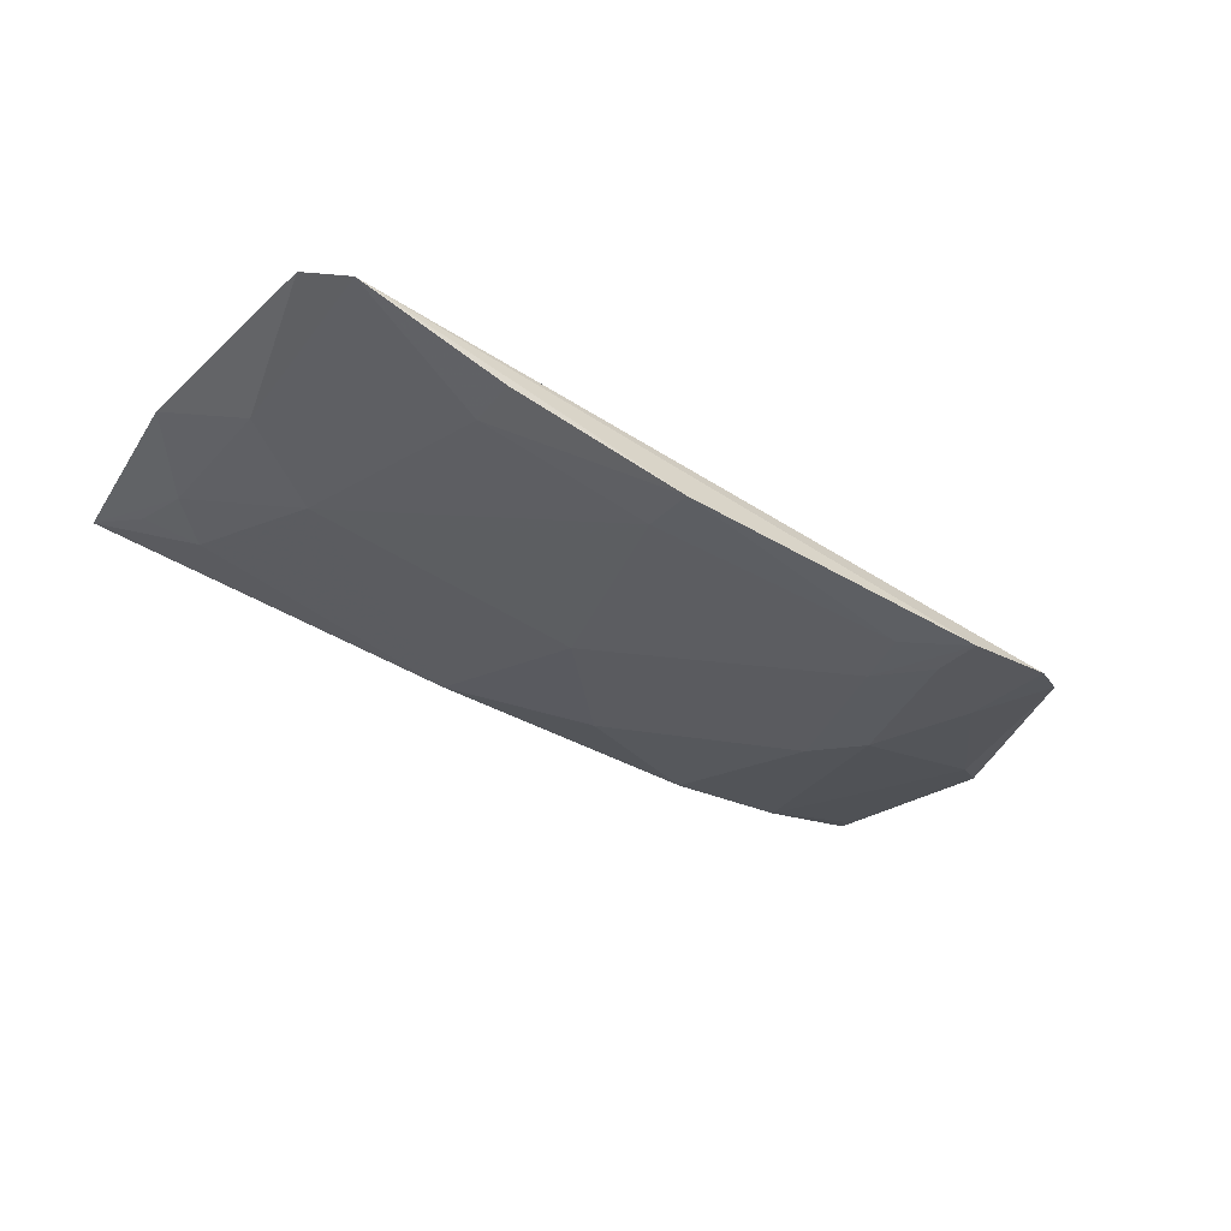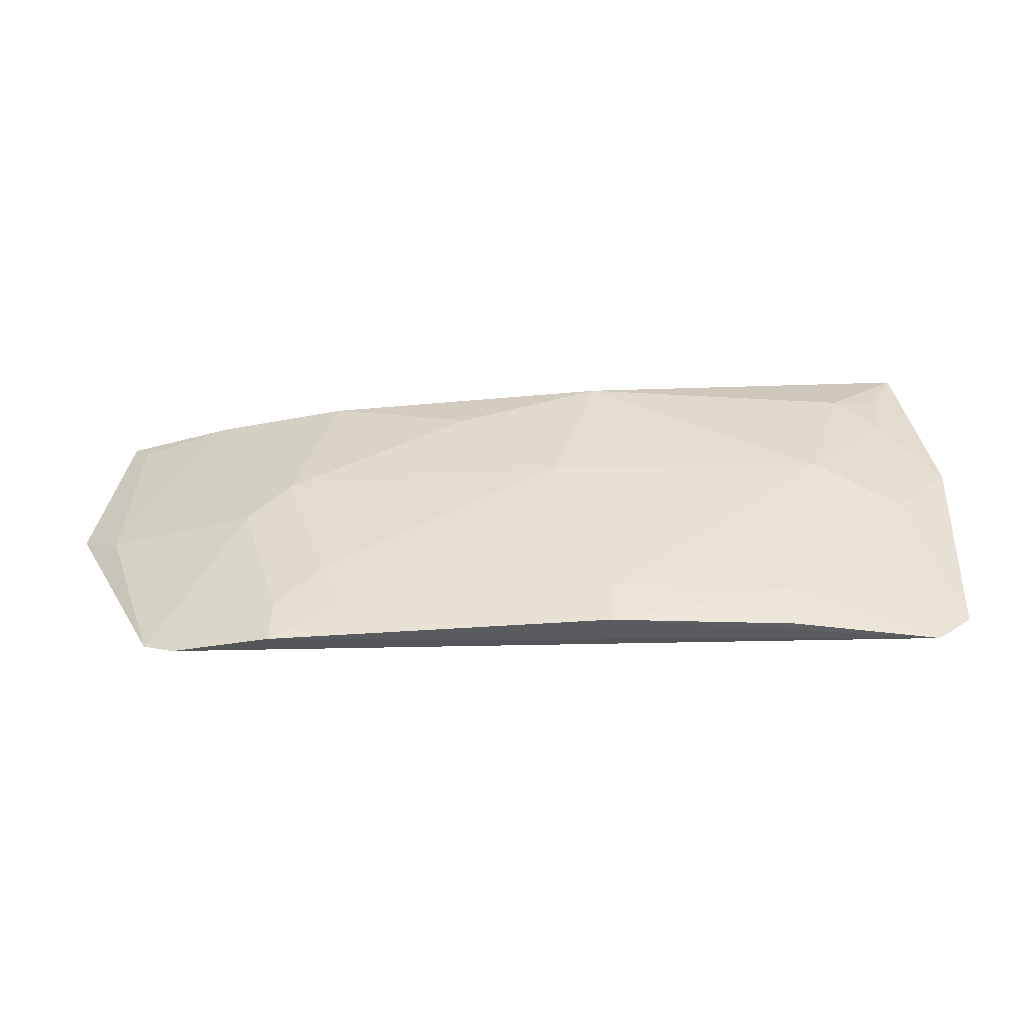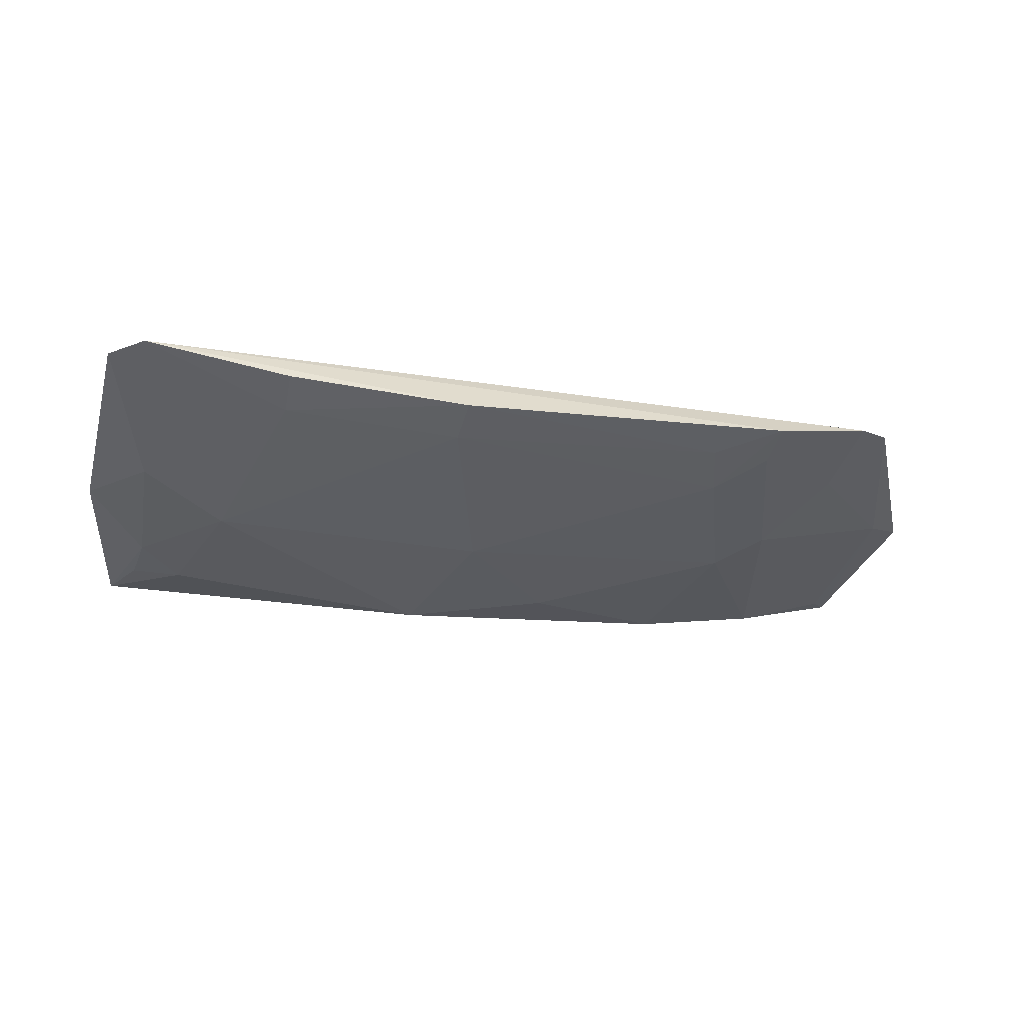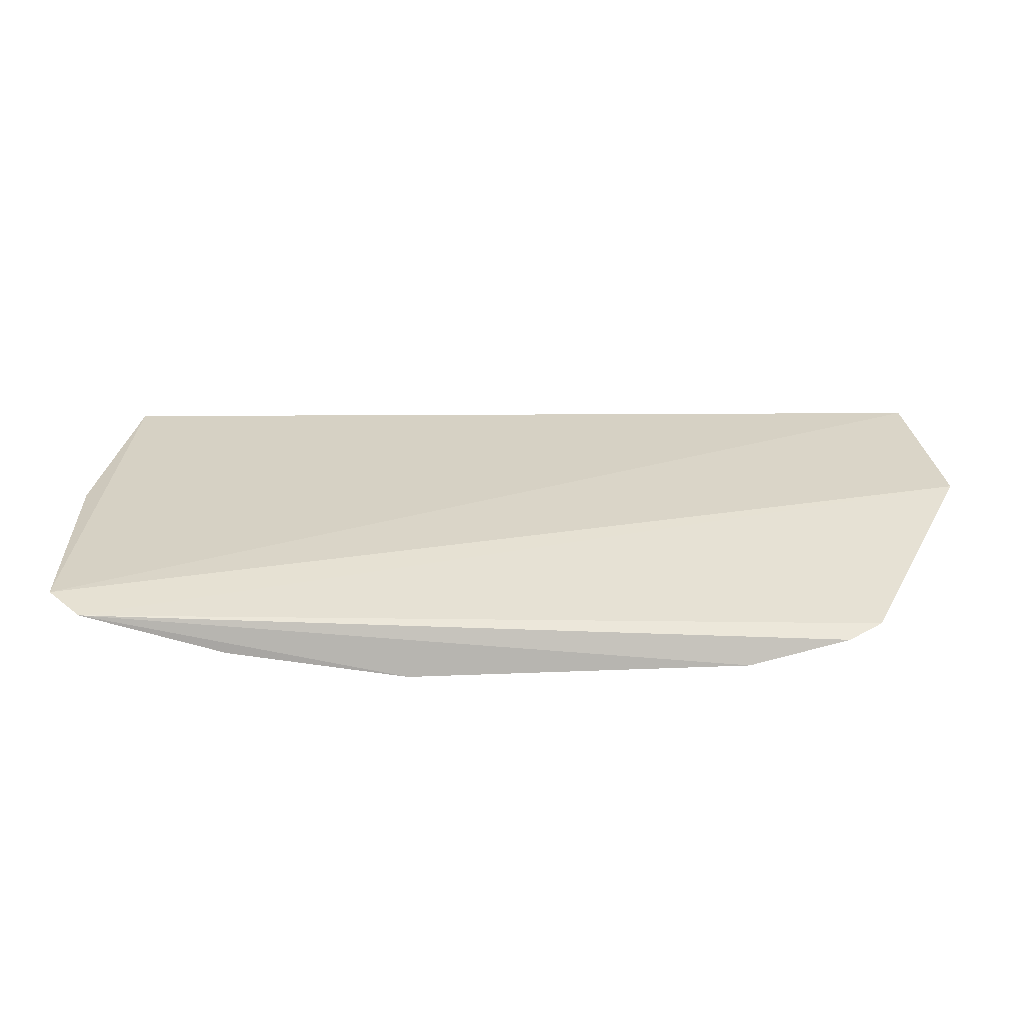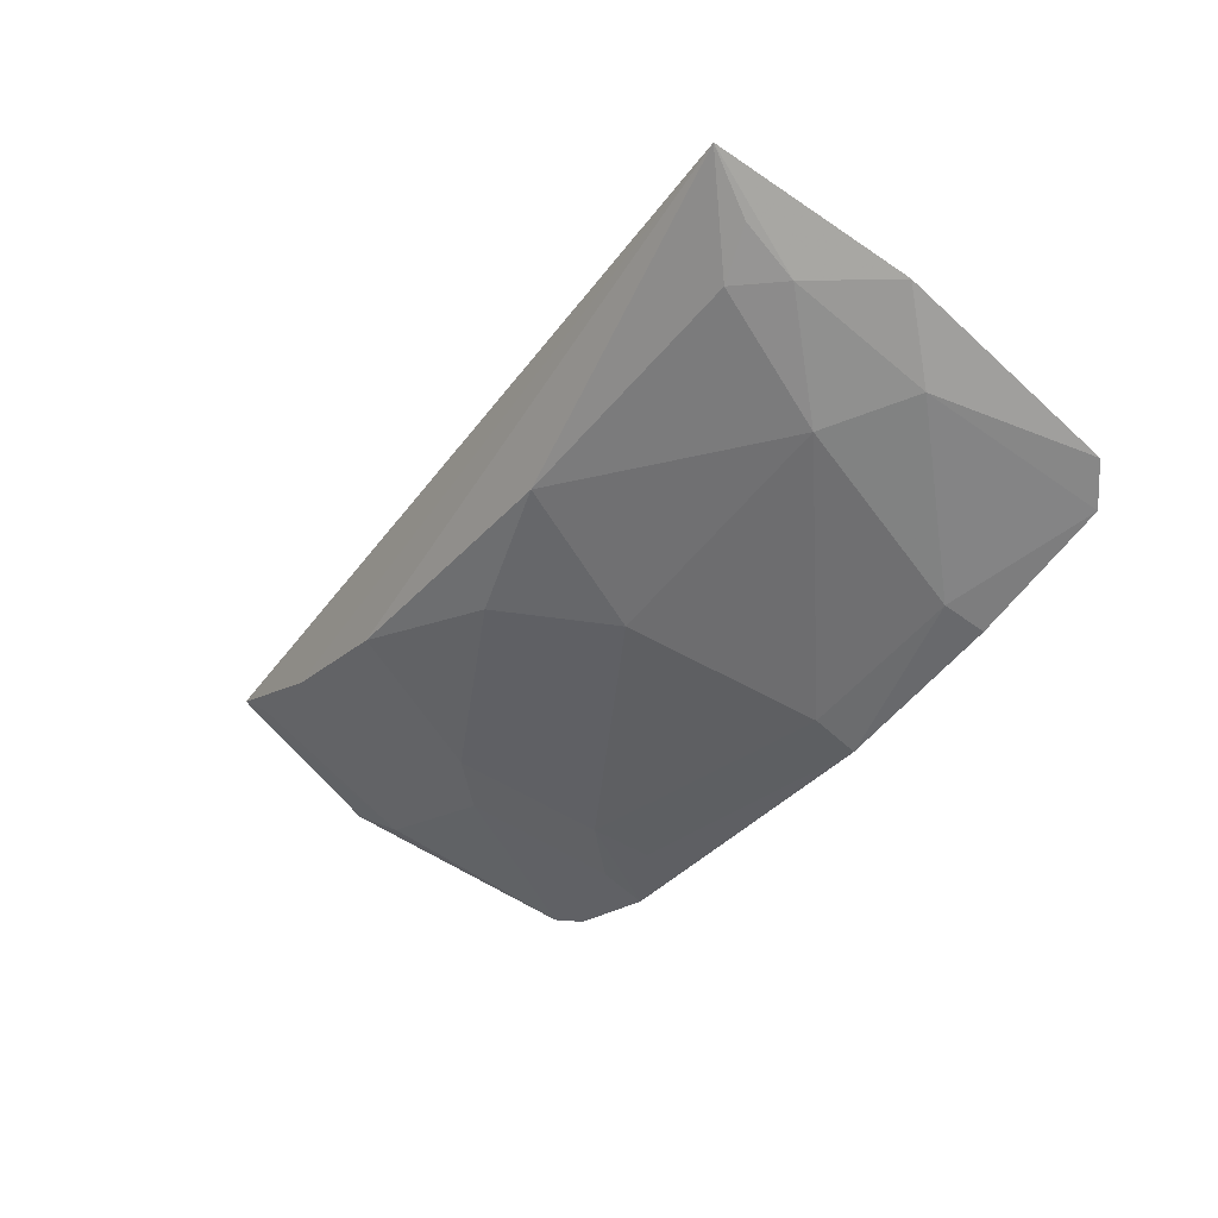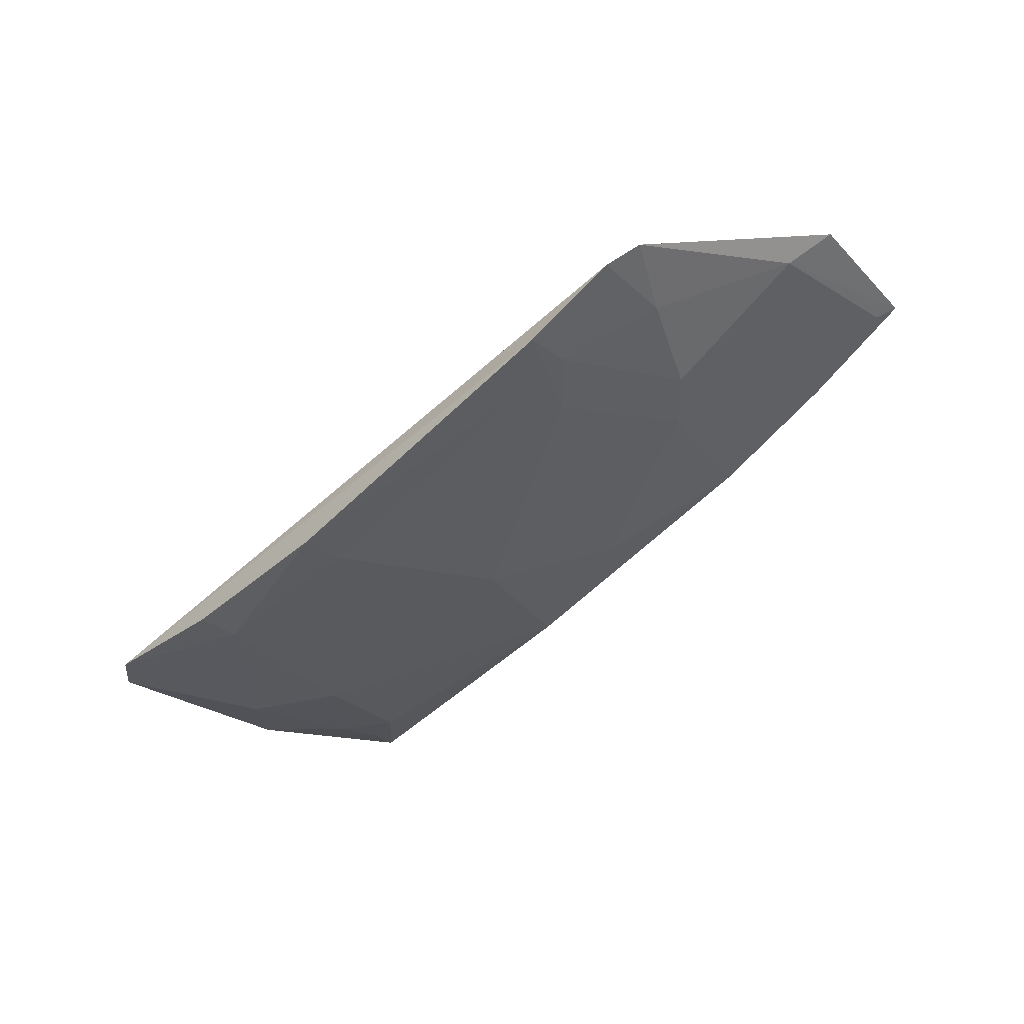
<metadata>
{"format":"obj","ext":"obj","renderer":"f3d","projection":"perspective","resolution":1024,"background":"white","views":[{"elev":-52.8,"azim":-36.8,"up":"+Z"},{"elev":-35.1,"azim":176.9,"up":"+Y"},{"elev":-53.8,"azim":-11.5,"up":"+Z"},{"elev":-79.1,"azim":-6.3,"up":"+Y"},{"elev":-48.3,"azim":-126.4,"up":"+Z"},{"elev":-44.2,"azim":44.5,"up":"+Z"}]}
</metadata>
<code>
v 0.1705 0.07325 -0.4408
v 0.2132 0.1442 -0.3973
v -0.09443 0.08464 -0.4566
v -0.09106 0.2191 -0.4158
v 0.07473 0.1809 -0.432
v 0.203 0.2008 -0.3795
v 0.1809 0.07801 -0.4353
v 0.02741 0.0727 -0.4691
v 0.1224 0.1967 -0.4148
v -0.0823 0.07454 -0.4607
v 0.1225 0.103 -0.4484
v -0.04988 0.1522 -0.4499
v 0.02657 0.1969 -0.432
v 0.1656 0.1978 -0.3995
v 0.1386 0.07178 -0.4526
v 0.04288 0.1494 -0.4477
v 0.1368 0.1484 -0.4318
v -0.03274 0.08897 -0.4661
v -0.09943 0.1576 -0.4376
v -0.06433 0.195 -0.432
v 0.1999 0.136 -0.4091
v 0.1175 0.08492 -0.4535
v 0.0263 0.08849 -0.4658
v 0.151 0.1335 -0.4327
v -0.0329 0.074 -0.468
v -0.07915 0.1358 -0.4499
v -0.07857 0.182 -0.435
v 0.1975 0.1951 -0.3852
v 0.1673 0.1021 -0.4348
v 0.1377 0.08744 -0.4491
v -0.08159 0.2009 -0.4262
f 6 3 2
f 6 4 3
f 10 7 2
f 10 2 3
f 10 1 7
f 13 9 5
f 13 4 9
f 14 9 4
f 14 4 6
f 15 10 8
f 15 1 10
f 16 13 5
f 16 12 13
f 17 5 9
f 17 9 14
f 17 16 5
f 17 11 16
f 19 3 4
f 20 13 12
f 20 4 13
f 21 6 2
f 21 2 7
f 22 15 8
f 22 11 15
f 23 16 11
f 23 12 16
f 23 18 12
f 23 8 18
f 23 22 8
f 23 11 22
f 24 11 17
f 24 17 14
f 24 14 21
f 25 18 8
f 25 8 10
f 25 10 18
f 26 18 10
f 26 10 3
f 26 12 18
f 26 3 19
f 27 19 4
f 27 26 19
f 27 20 12
f 27 12 26
f 28 21 14
f 28 14 6
f 28 6 21
f 29 7 1
f 29 1 15
f 29 24 21
f 29 21 7
f 30 15 11
f 30 11 24
f 30 29 15
f 30 24 29
f 31 27 4
f 31 4 20
f 31 20 27

</code>
